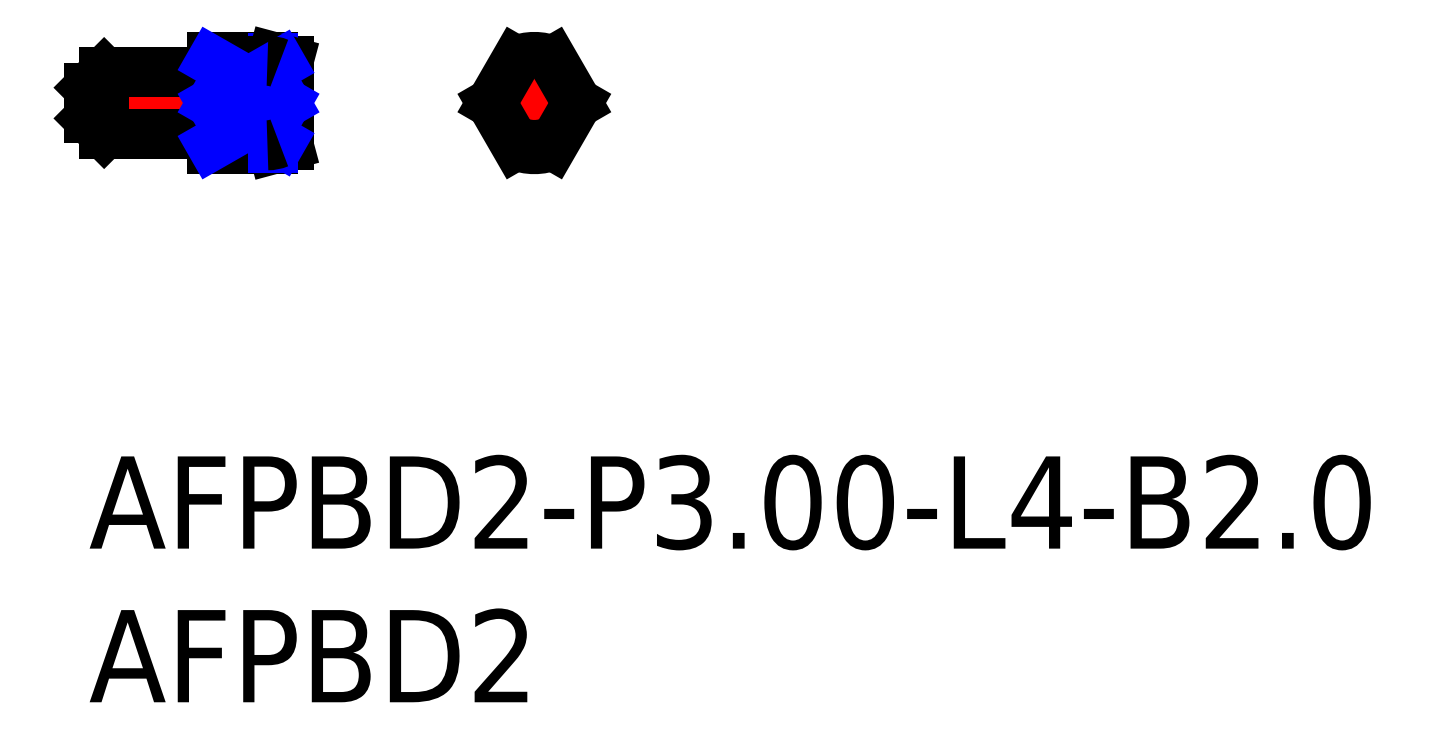
<metadata>
{"format":"dxf","ext":"dxf","renderer":"ezdxf+matplotlib","layout":"modelspace","background":"white","min_lineweight":24,"dpi":150}
</metadata>
<code>
0
SECTION
2
ENTITIES
0
LINE
8
MSM_CONTINUOUS
10
3e-16
20
12
30
0
11
2e-16
21
11
31
0
0
INSERT
8
MSM_CONTINUOUS
2
*U4
10
0
20
0
30
0
0
INSERT
8
MSM_CONTINUOUS
2
*U5
10
0
20
0
30
0
0
LINE
8
MSM_CONTINUOUS
10
6
20
13
30
0
11
4
21
13
31
0
0
LINE
8
MSM_CONTINUOUS
10
6.5
20
12.87
30
0
11
6.5
21
10.13
31
0
0
LINE
8
MSM_CENTER
10
6.8
20
11.5
30
0
11
-0.3
21
11.5
31
0
0
LINE
8
MSM_CONTINUOUS
10
3.8
20
12.5
30
0
11
0.5
21
12.5
31
0
0
LINE
8
MSM_CONTINUOUS
10
3.8
20
10.5
30
0
11
0.5
21
10.5
31
0
0
LINE
8
MSM_NARROW
10
6
20
12.97
30
0
11
6
21
12.88
31
0
0
LINE
8
MSM_CONTINUOUS
10
6.5
20
12.87
30
0
11
6
21
13
31
0
0
LINE
8
MSM_CONTINUOUS
10
6.5
20
10.13
30
0
11
6
21
10
31
0
0
LINE
8
MSM_CONTINUOUS
10
0.5
20
12.5
30
0
11
0.5
21
10.5
31
0
0
LINE
8
MSM_CONTINUOUS
10
0.5
20
12.5
30
0
11
4e-16
21
12
31
0
0
LINE
8
MSM_CONTINUOUS
10
0.5
20
10.5
30
0
11
2e-16
21
11
31
0
0
LINE
8
MSM_CENTER
10
16.3
20
11.5
30
0
11
12.7
21
11.5
31
0
0
ARC
8
MSM_CONTINUOUS
10
14.5
20
11.5
30
0
40
1.5
50
66.42
51
113.6
0
ARC
8
MSM_CONTINUOUS
10
14.5
20
11.5
30
0
40
1.366
50
57.92
51
122.1
0
LINE
8
MSM_CENTER
10
14.5
20
13.3
30
0
11
14.5
21
9.7
31
0
0
ARC
8
MSM_CONTINUOUS
10
3.8
20
12.7
30
0
40
0.2
50
270
51
0
0
ARC
8
MSM_CONTINUOUS
10
3.8
20
10.3
30
0
40
0.2
50
0
51
90
0
LINE
8
MSM_CONTINUOUS
10
4
20
10
30
0
11
6
21
10
31
0
0
LINE
8
MSM_CONTINUOUS
10
4
20
13
30
0
11
4
21
10
31
0
0
LINE
8
MSM_CONTINUOUS
10
15.1
20
12.87
30
0
11
15.89
21
11.5
31
0
0
LINE
8
MSM_CONTINUOUS
10
13.9
20
12.87
30
0
11
13.11
21
11.5
31
0
0
ARC
8
MSM_CONTINUOUS
10
14.5
20
11.5
30
0
40
1.366
50
177.9
51
182.1
0
ARC
8
MSM_CONTINUOUS
10
14.5
20
11.5
30
0
40
1.5
50
246.4
51
293.6
0
LINE
8
MSM_CONTINUOUS
10
15.1
20
10.13
30
0
11
15.89
21
11.5
31
0
0
LINE
8
MSM_CONTINUOUS
10
13.9
20
10.13
30
0
11
13.11
21
11.5
31
0
0
ARC
8
MSM_CONTINUOUS
10
14.5
20
11.5
30
0
40
1.366
50
357.9
51
2.078
0
ARC
8
MSM_CONTINUOUS
10
14.5
20
11.5
30
0
40
1.366
50
237.9
51
302.1
0
LINE
8
MSM_CONTINUOUS
10
5.815
20
12.87
30
0
11
4
21
12.87
31
0
0
LINE
8
MSM_CONTINUOUS
10
5.815
20
10.13
30
0
11
4
21
10.13
31
0
0
LINE
8
MSM_NARROW
10
6
20
10.12
30
0
11
6
21
10.03
31
0
0
LINE
8
MSM_CONTINUOUS
10
4
20
11.5
30
0
11
6.401
21
11.5
31
0
0
ARC
8
MSM_CONTINUOUS
10
4.696
20
9.189
30
0
40
3.909
50
62.51
51
67.37
0
ARC
8
MSM_CONTINUOUS
10
4.587
20
15.27
30
0
40
4.18
50
295.7
51
297.2
0
ARC
8
MSM_CONTINUOUS
10
4.696
20
13.81
30
0
40
3.909
50
292.6
51
297.5
0
ARC
8
MSM_CONTINUOUS
10
4.587
20
7.733
30
0
40
4.18
50
62.77
51
64.29
0
LINE
8
MSM_NARROW
10
4
20
12.87
30
0
11
6.401
21
11.5
31
0
0
LINE
8
MSM_NARROW
10
4
20
11.5
30
0
11
6.238
21
12.78
31
0
0
LINE
8
MSM_NARROW
10
4
20
10.13
30
0
11
6.401
21
11.5
31
0
0
LINE
8
MSM_NARROW
10
4
20
11.5
30
0
11
6.238
21
10.22
31
0
0
ARC
8
MSM_CONTINUOUS
10
5.815
20
11.13
30
0
40
1
50
270
51
292.6
0
ARC
8
MSM_CONTINUOUS
10
5.815
20
11.87
30
0
40
1
50
67.37
51
90
0
ENDSEC
0
EOF

</code>
